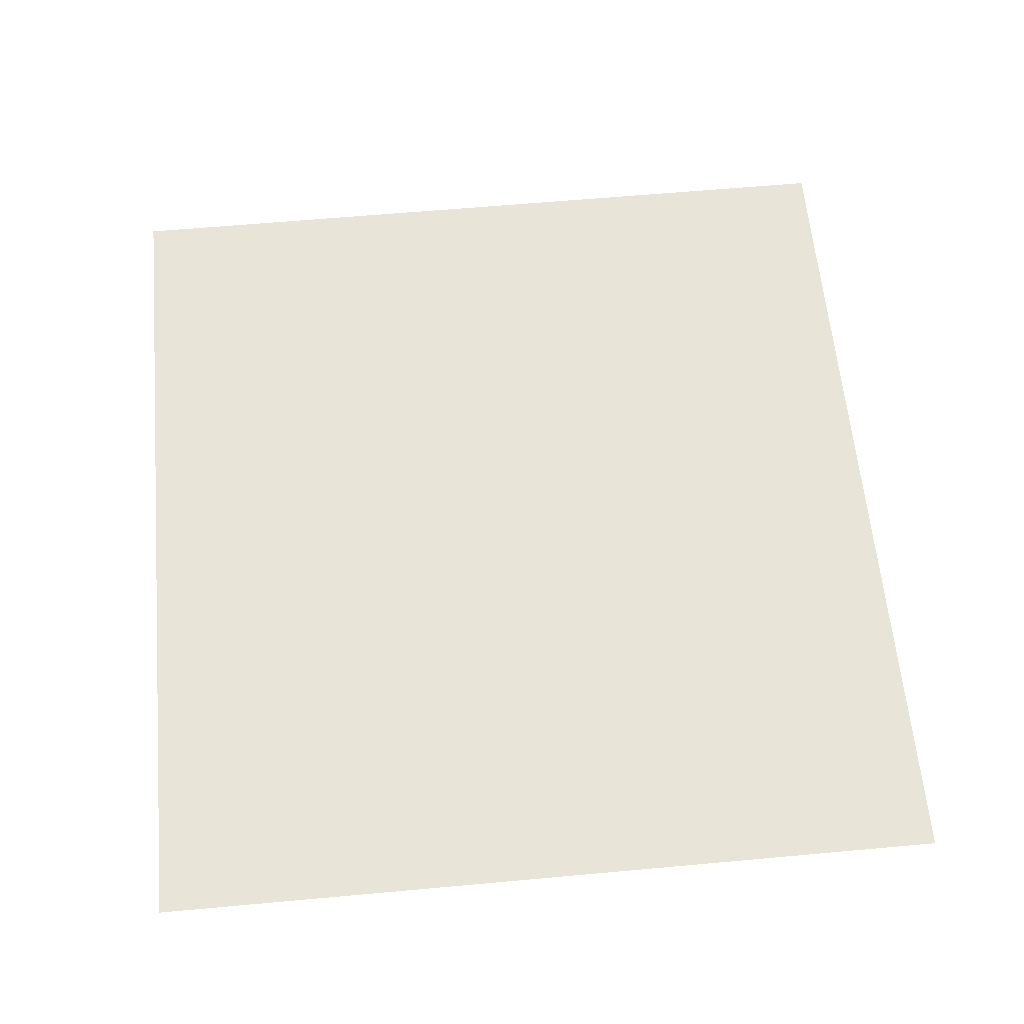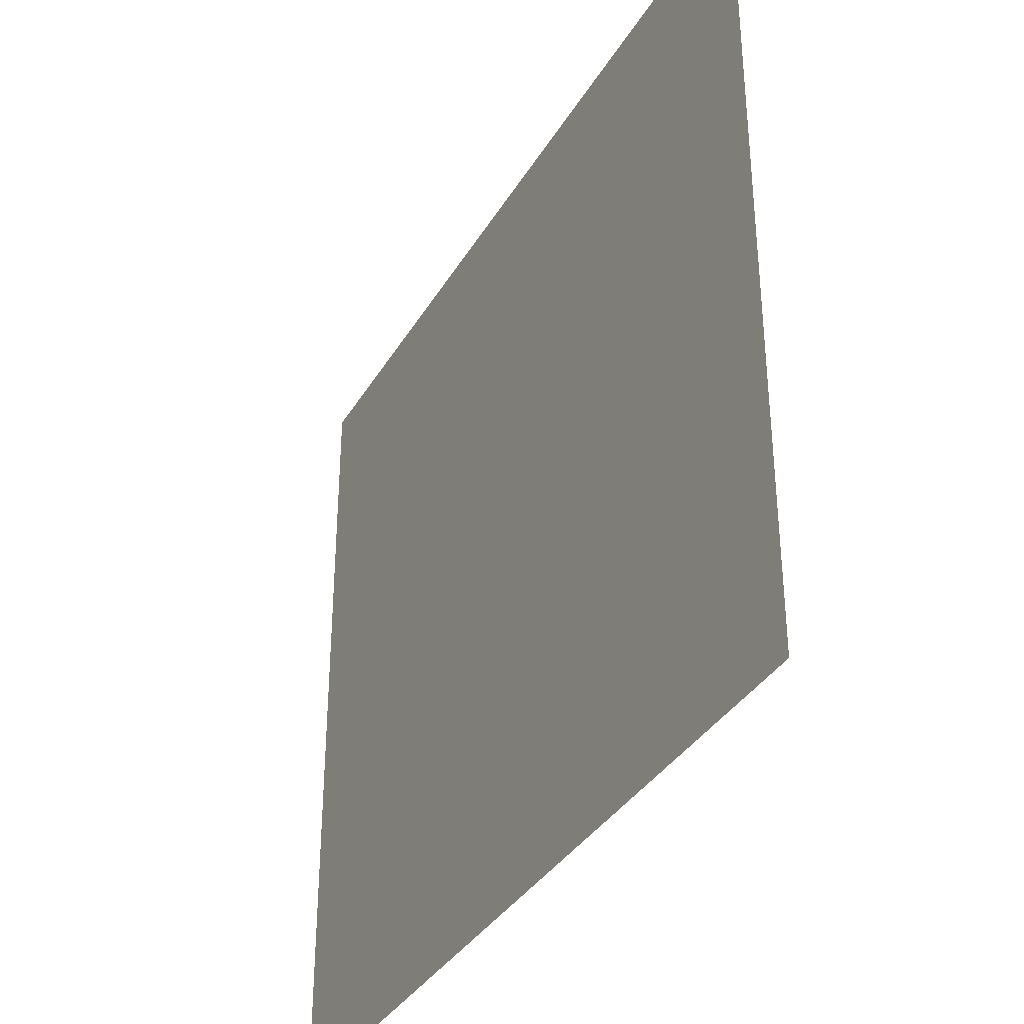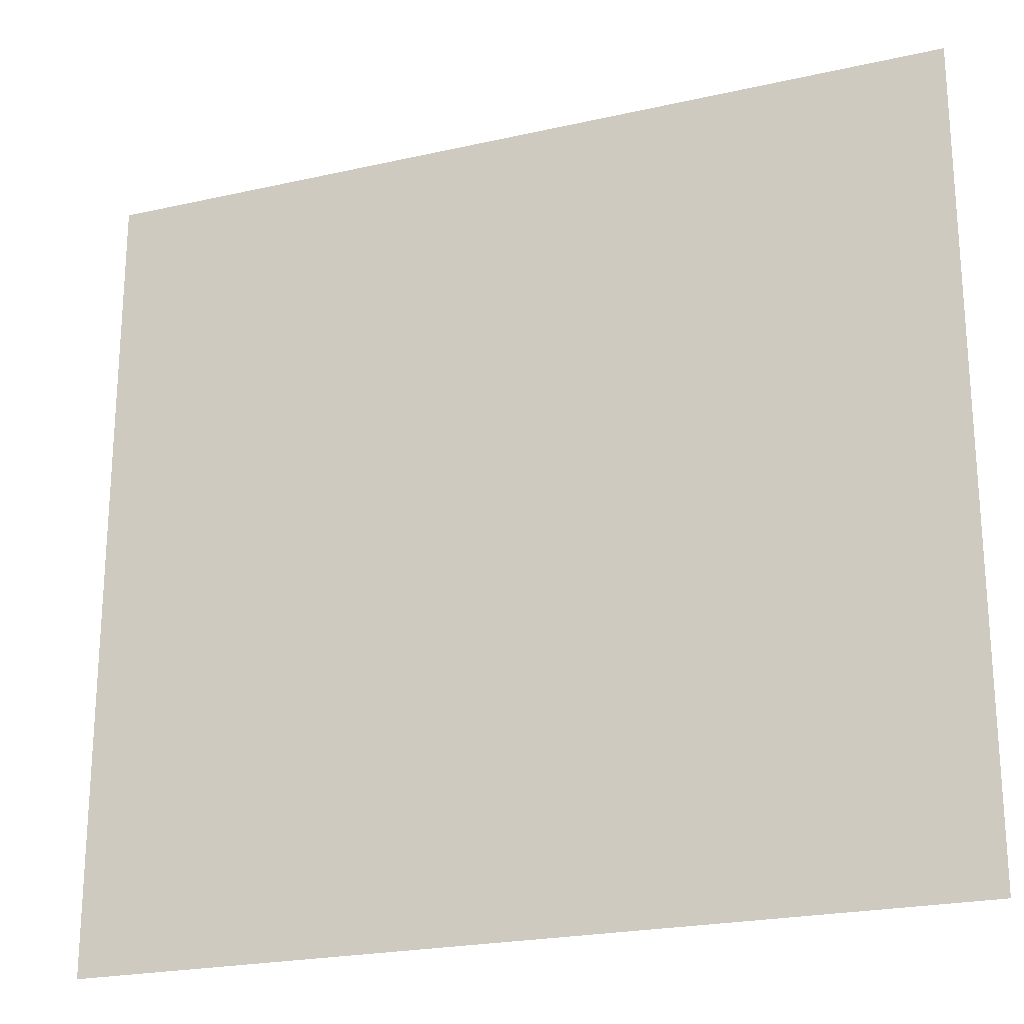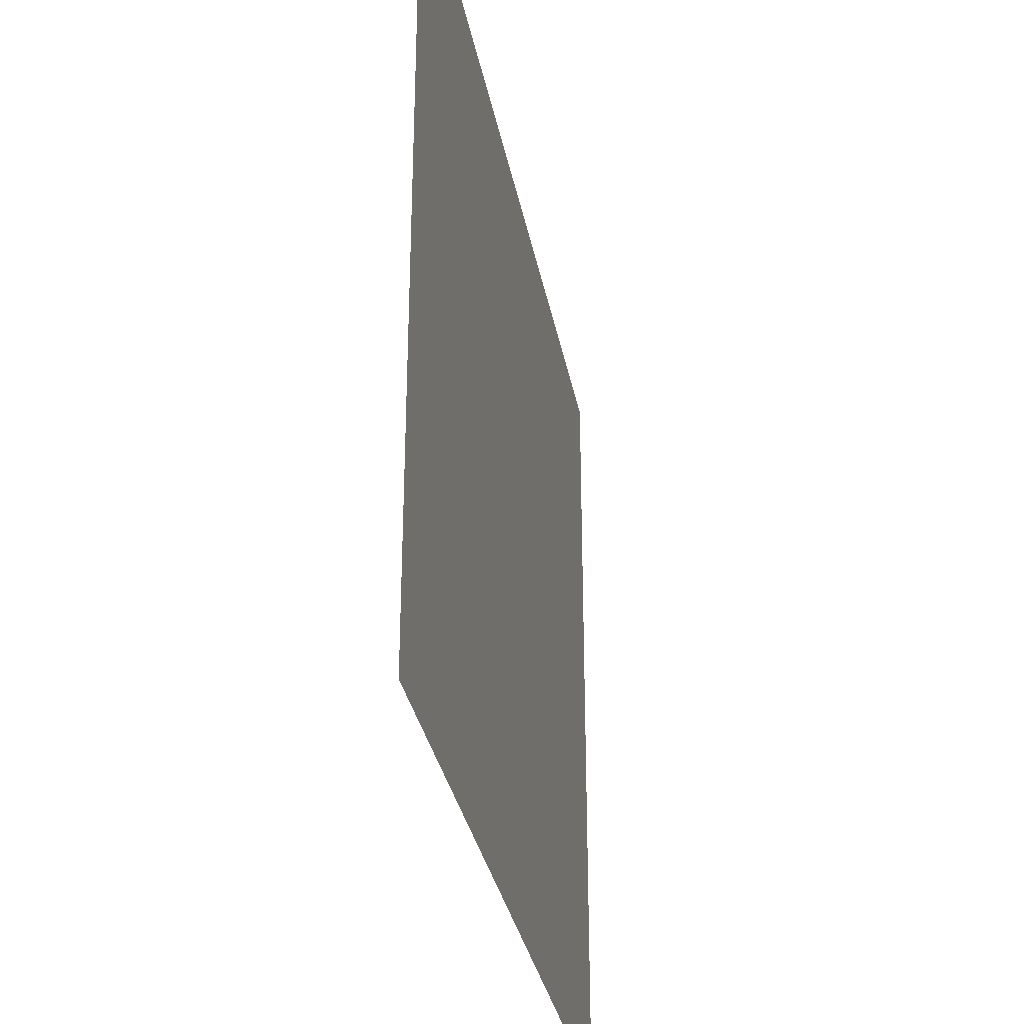
<metadata>
{"format":"obj","ext":"obj","renderer":"f3d","projection":"perspective","resolution":1024,"background":"white","views":[{"elev":61.3,"azim":-95.3,"up":"+Z"},{"elev":-35.6,"azim":-116.9,"up":"+Y"},{"elev":-22.5,"azim":21.4,"up":"+Y"},{"elev":-32.0,"azim":100.5,"up":"+Y"}]}
</metadata>
<code>
o scifipanel_obj
v -69.32 57.65 2.68
v 68.94 -71.11 2.68
v 68.94 57.65 2.68
v -69.32 -71.11 2.68
f 1 2 3
f 1 4 2

</code>
